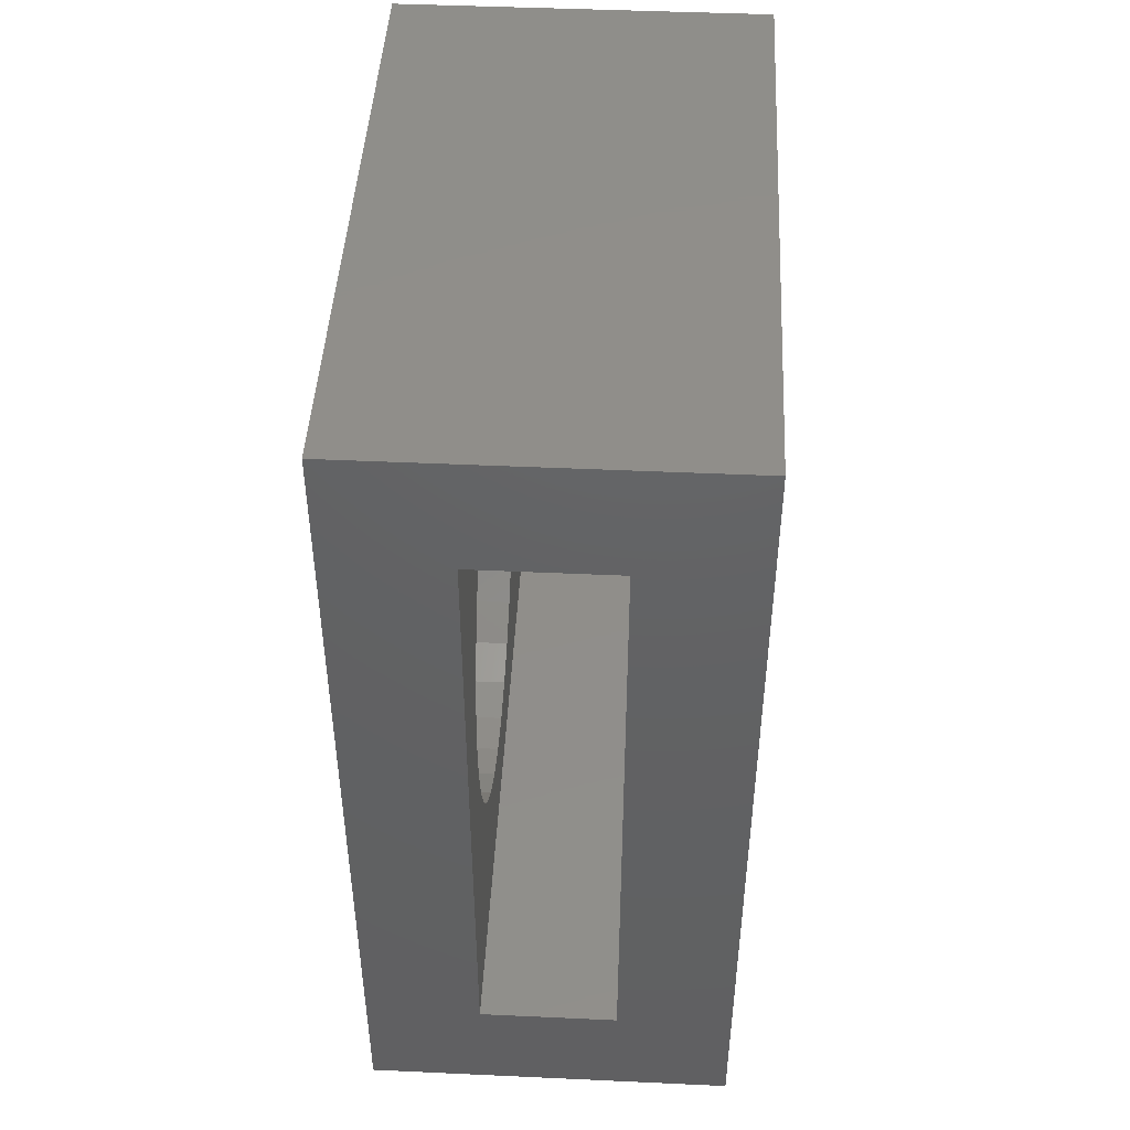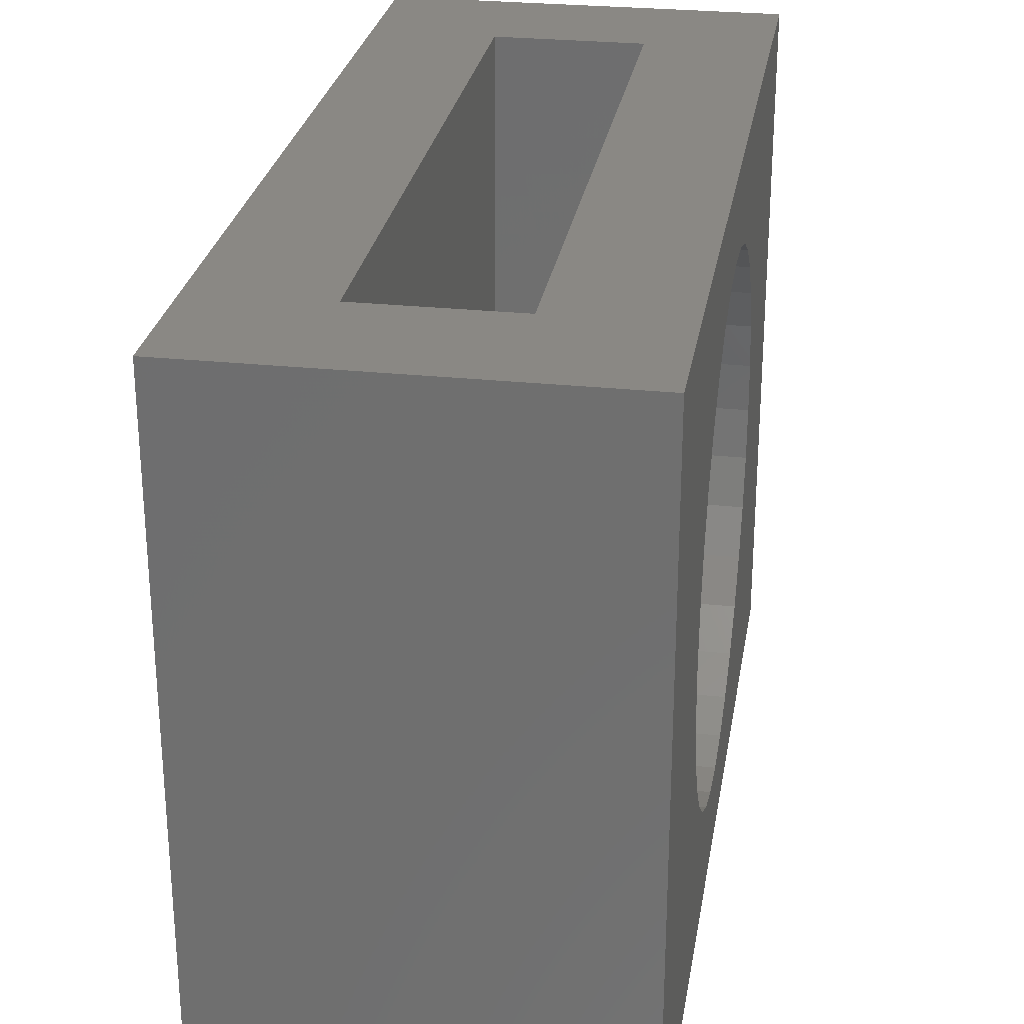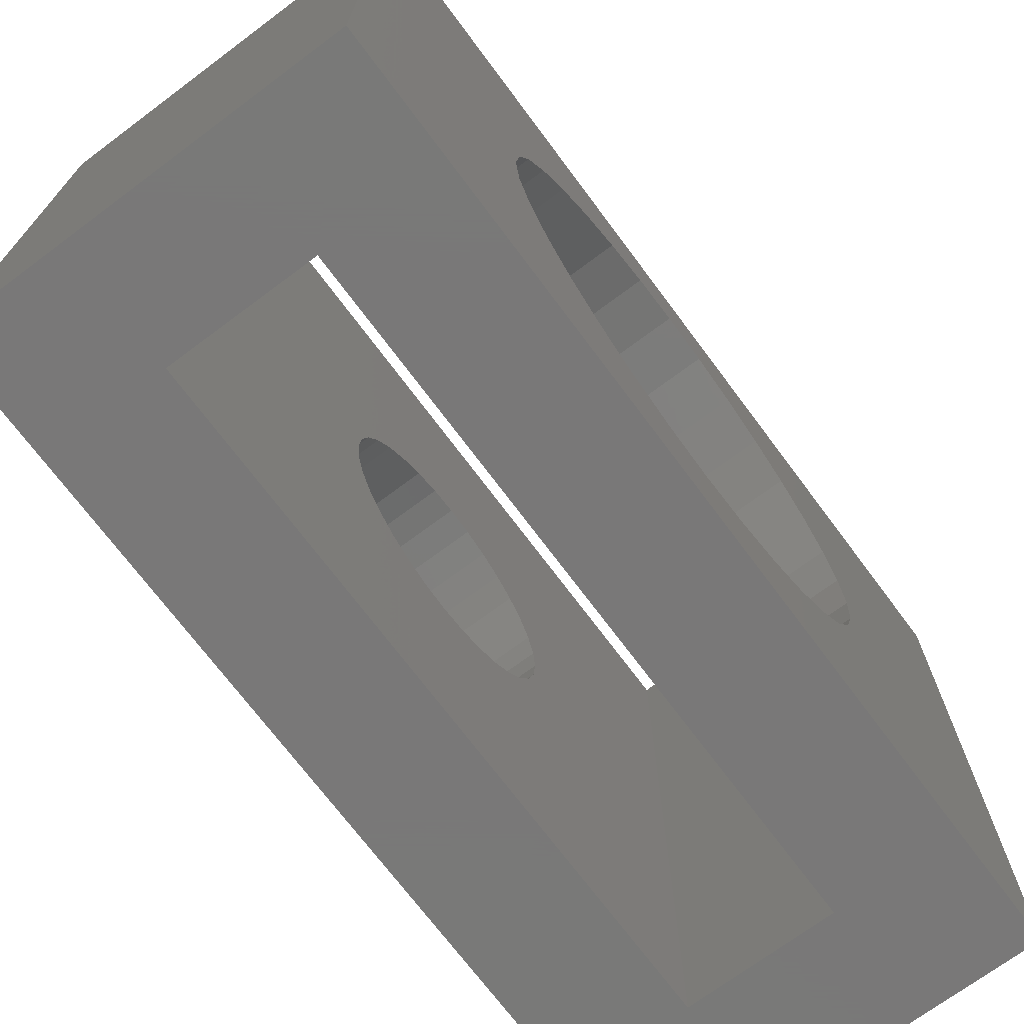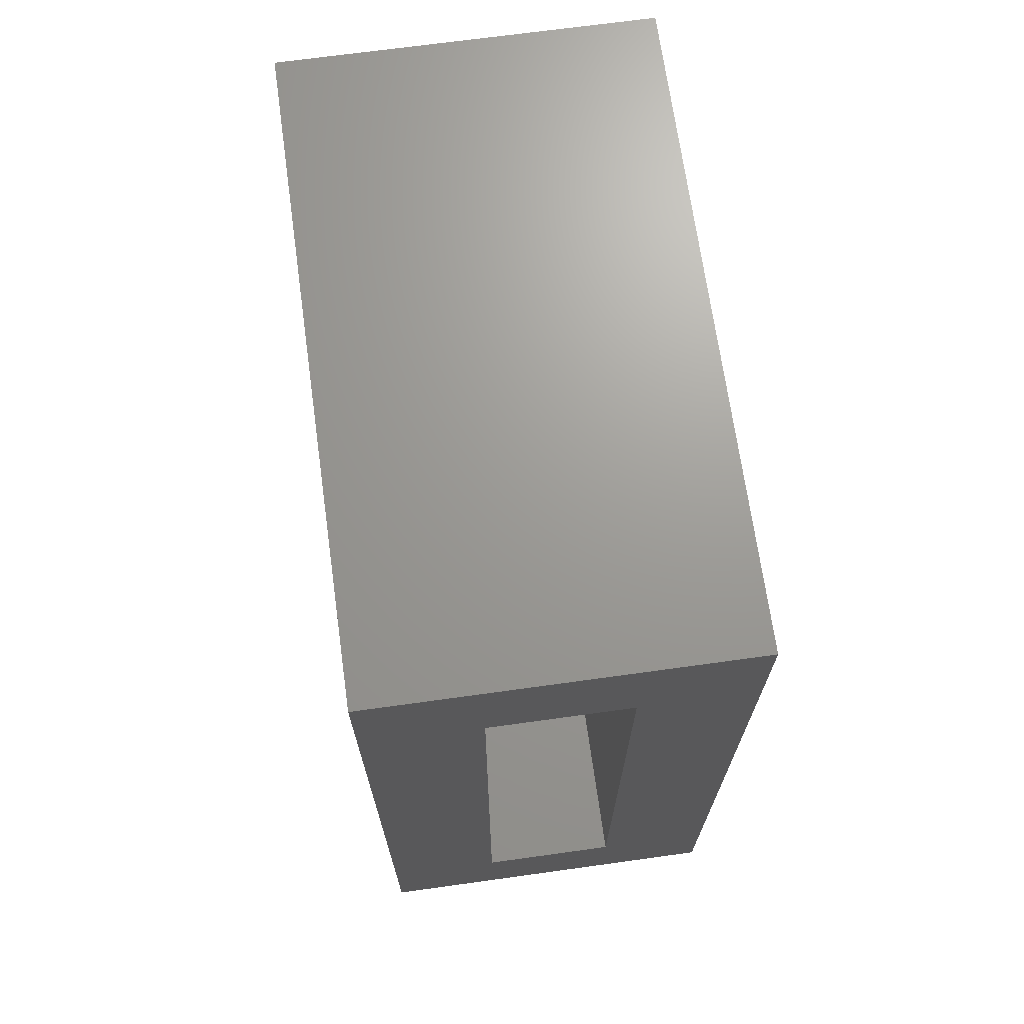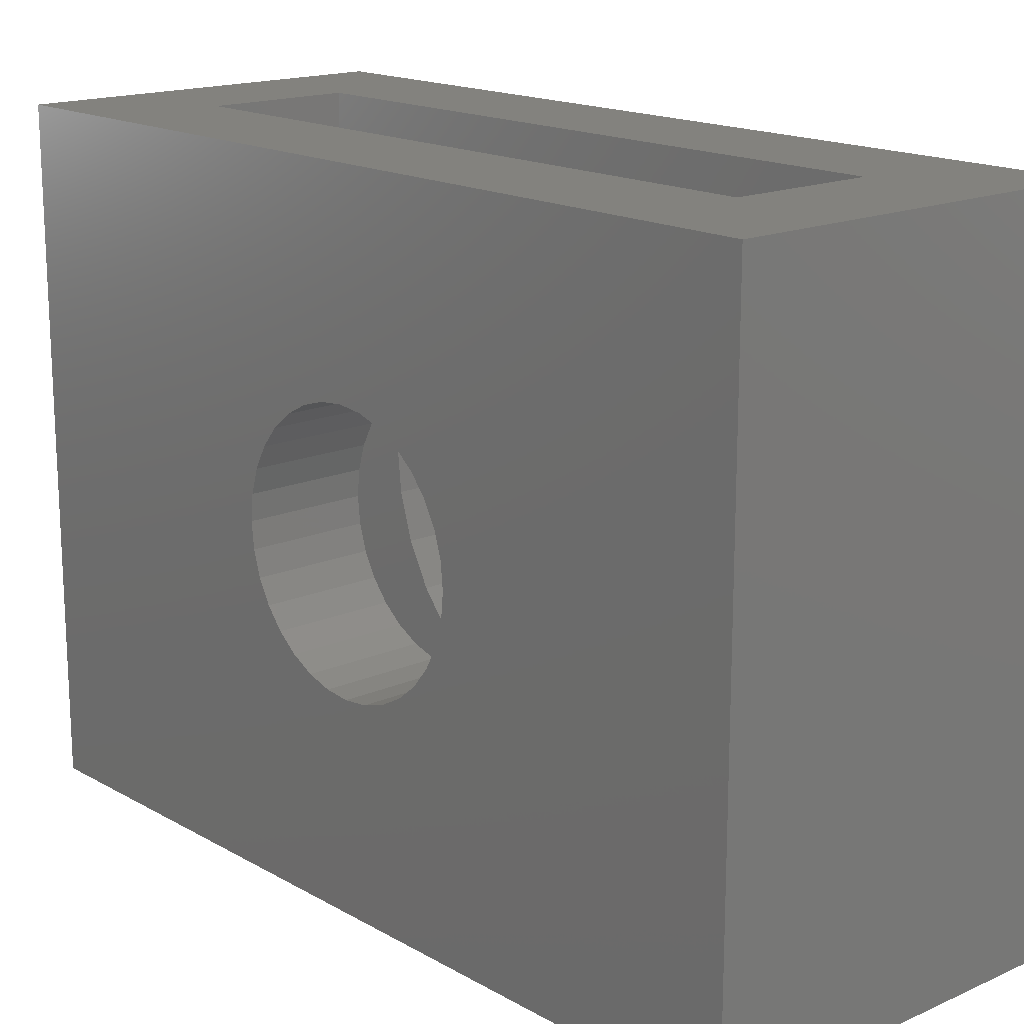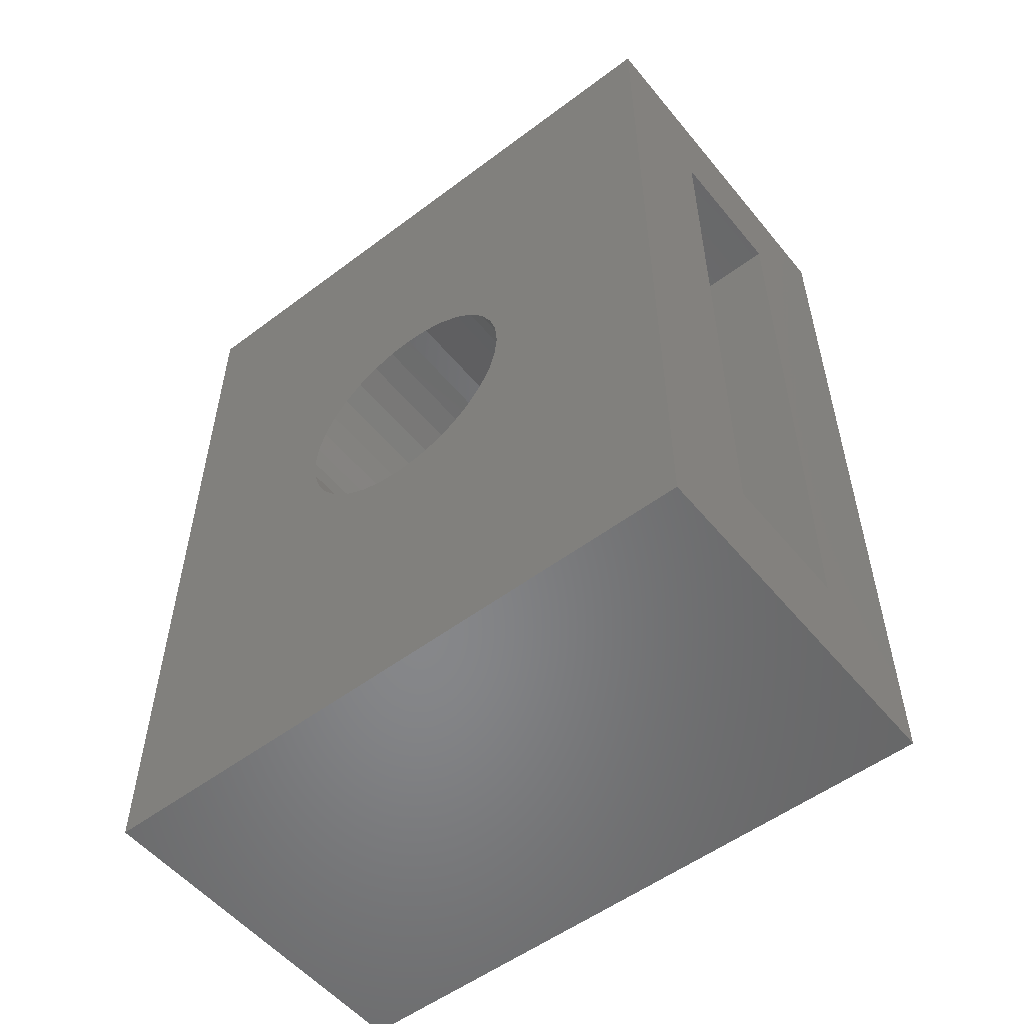
<metadata>
{"format":"stl","ext":"stl","renderer":"f3d","projection":"perspective","resolution":1024,"background":"white","views":[{"elev":45.8,"azim":-177.0,"up":"+Y"},{"elev":27.1,"azim":9.3,"up":"+Z"},{"elev":-71.4,"azim":36.7,"up":"+Z"},{"elev":69.4,"azim":172.1,"up":"+Y"},{"elev":16.7,"azim":-41.5,"up":"+Z"},{"elev":-53.9,"azim":-51.4,"up":"+Y"}]}
</metadata>
<code>
# stl→obj: 144 verts, 296 faces
v 0 10.55 9.541
v 0 0 14
v 0 19 14
v 0 0 0
v 0 6.75 7
v 0 6.959 8.052
v 0 7.213 8.528
v 0 6.803 6.463
v 0 6.959 5.948
v 0 7.213 5.472
v 0 7.555 5.055
v 0 7.972 4.713
v 0 8.448 4.459
v 0 19 0
v 0 9.5 4.25
v 0 8.963 4.303
v 0 10.04 4.303
v 0 10.55 4.459
v 0 11.03 4.713
v 0 11.79 5.472
v 0 11.44 5.055
v 0 10.04 9.697
v 0 7.555 8.945
v 0 12.04 5.948
v 0 12.2 6.463
v 0 7.972 9.287
v 0 12.25 7
v 0 12.2 7.537
v 0 8.448 9.541
v 0 12.04 8.052
v 0 8.963 9.697
v 0 11.79 8.528
v 0 9.5 9.75
v 0 11.44 8.945
v 0 11.03 9.287
v 0 6.803 7.537
v 8 0 0
v 8 0 14
v 2.5 16.5 0
v 8 19 0
v 5.5 16.5 0
v 2.5 2.5 0
v 5.5 2.5 0
v 8 19 14
v 2.5 2.5 14
v 5.5 2.5 14
v 2.5 16.5 14
v 5.5 16.5 14
v 2.5 6.803 7.537
v 2.5 6.75 7
v 2.5 6.803 6.463
v 2.5 6.959 8.052
v 2.5 7.213 8.528
v 2.5 7.555 8.945
v 2.5 7.972 9.287
v 2.5 8.448 9.541
v 2.5 8.963 9.697
v 2.5 9.5 9.75
v 2.5 10.04 9.697
v 2.5 10.55 9.541
v 2.5 11.03 9.287
v 2.5 11.44 8.945
v 2.5 11.79 8.528
v 2.5 12.04 8.052
v 2.5 12.2 7.537
v 2.5 12.25 7
v 2.5 12.2 6.463
v 2.5 12.04 5.948
v 2.5 11.79 5.472
v 2.5 11.44 5.055
v 2.5 11.03 4.713
v 2.5 10.55 4.459
v 2.5 10.04 4.303
v 2.5 9.5 4.25
v 2.5 8.963 4.303
v 2.5 8.448 4.459
v 2.5 7.972 4.713
v 2.5 7.555 5.055
v 2.5 7.213 5.472
v 2.5 6.959 5.948
v 8 10.52 1.851
v 8 4.351 5.976
v 8 9.5 1.75
v 8 8.476 1.851
v 8 4.25 7
v 8 4.351 8.024
v 8 4.65 9.009
v 8 9.5 12.25
v 8 10.52 12.15
v 8 5.135 9.917
v 8 6.583 11.37
v 8 5.788 10.71
v 8 7.491 11.85
v 8 11.51 11.85
v 8 8.476 12.15
v 8 14.35 9.009
v 8 14.65 8.024
v 8 14.35 4.991
v 8 13.87 4.083
v 8 14.75 7
v 8 14.65 5.976
v 8 12.42 11.37
v 8 13.21 10.71
v 8 13.21 3.288
v 8 13.87 9.917
v 8 12.42 2.635
v 8 11.51 2.15
v 8 7.491 2.15
v 8 6.583 2.635
v 8 5.788 3.288
v 8 5.135 4.083
v 8 4.65 4.991
v 5.5 14.75 7
v 5.5 14.65 5.976
v 5.5 8.476 1.851
v 5.5 13.21 3.288
v 5.5 12.42 2.635
v 5.5 4.351 5.976
v 5.5 11.51 2.15
v 5.5 4.65 4.991
v 5.5 5.135 4.083
v 5.5 10.52 1.851
v 5.5 5.788 3.288
v 5.5 6.583 2.635
v 5.5 9.5 1.75
v 5.5 7.491 2.15
v 5.5 13.87 4.083
v 5.5 14.35 4.991
v 5.5 14.65 8.024
v 5.5 9.5 12.25
v 5.5 10.52 12.15
v 5.5 14.35 9.009
v 5.5 13.87 9.917
v 5.5 13.21 10.71
v 5.5 12.42 11.37
v 5.5 11.51 11.85
v 5.5 8.476 12.15
v 5.5 7.491 11.85
v 5.5 6.583 11.37
v 5.5 5.135 9.917
v 5.5 5.788 10.71
v 5.5 4.65 9.009
v 5.5 4.351 8.024
v 5.5 4.25 7
f 1 2 3
f 4 2 5
f 6 2 7
f 4 5 8
f 4 8 9
f 4 9 10
f 4 10 11
f 4 11 12
f 4 12 13
f 4 13 14
f 15 14 16
f 17 14 15
f 18 14 17
f 19 14 18
f 20 14 21
f 19 21 14
f 22 2 1
f 14 20 3
f 7 2 23
f 20 24 3
f 24 25 3
f 23 2 26
f 25 27 3
f 27 28 3
f 26 2 29
f 28 30 3
f 29 2 31
f 30 32 3
f 31 2 33
f 32 34 3
f 33 2 22
f 34 35 3
f 35 1 3
f 36 2 6
f 5 2 36
f 16 14 13
f 2 4 37
f 38 2 37
f 39 14 40
f 41 39 40
f 4 14 42
f 4 42 37
f 41 37 43
f 42 43 37
f 37 41 40
f 42 14 39
f 14 3 40
f 40 3 44
f 45 2 38
f 46 45 38
f 3 2 45
f 44 3 47
f 44 48 38
f 44 47 48
f 48 46 38
f 45 47 3
f 49 50 36
f 36 50 5
f 51 8 50
f 50 8 5
f 52 49 6
f 6 49 36
f 53 52 7
f 7 52 6
f 54 53 23
f 23 53 7
f 55 54 26
f 26 54 23
f 56 55 29
f 29 55 26
f 57 56 31
f 31 56 29
f 58 57 33
f 33 57 31
f 59 58 22
f 22 58 33
f 60 59 1
f 1 59 22
f 61 60 35
f 35 60 1
f 62 61 34
f 34 61 35
f 32 63 62
f 34 32 62
f 30 64 63
f 32 30 63
f 28 65 64
f 30 28 64
f 27 66 65
f 28 27 65
f 67 66 27
f 25 67 27
f 68 67 25
f 24 68 25
f 69 68 24
f 20 69 24
f 70 69 20
f 21 70 20
f 71 70 21
f 19 71 21
f 72 71 19
f 18 72 19
f 73 72 18
f 17 73 18
f 74 73 17
f 15 74 17
f 75 74 15
f 16 75 15
f 76 75 16
f 13 76 16
f 77 76 13
f 12 77 13
f 78 77 12
f 11 78 12
f 78 11 79
f 79 11 10
f 79 10 80
f 80 10 9
f 80 9 51
f 51 9 8
f 81 37 40
f 38 37 82
f 83 84 37
f 38 82 85
f 38 85 86
f 38 86 87
f 88 89 44
f 38 87 90
f 91 38 92
f 93 38 91
f 89 94 44
f 95 38 93
f 44 38 95
f 96 97 40
f 44 95 88
f 98 99 40
f 100 101 40
f 44 94 102
f 97 100 40
f 44 102 103
f 99 104 40
f 44 103 105
f 44 96 40
f 44 105 96
f 101 98 40
f 106 107 40
f 107 81 40
f 83 37 81
f 108 37 84
f 109 37 108
f 110 37 109
f 111 37 110
f 112 37 111
f 82 37 112
f 90 92 38
f 104 106 40
f 55 47 45
f 56 57 47
f 42 50 45
f 50 49 45
f 49 52 45
f 72 73 39
f 52 53 45
f 54 55 45
f 56 47 55
f 64 65 39
f 58 47 57
f 59 47 58
f 68 69 39
f 60 47 59
f 61 47 60
f 62 47 61
f 63 47 62
f 39 47 63
f 65 66 39
f 39 63 64
f 66 67 39
f 70 71 39
f 71 72 39
f 39 69 70
f 42 39 73
f 42 73 74
f 42 74 75
f 42 75 76
f 42 76 77
f 42 77 78
f 42 78 79
f 42 79 80
f 42 51 50
f 42 80 51
f 53 54 45
f 67 68 39
f 41 48 47
f 39 41 47
f 113 48 114
f 115 41 43
f 116 41 117
f 46 118 43
f 117 41 119
f 118 120 43
f 120 121 43
f 119 41 122
f 121 123 43
f 123 124 43
f 122 41 125
f 124 126 43
f 126 115 43
f 127 41 116
f 128 41 127
f 114 41 128
f 48 41 114
f 129 48 113
f 130 46 131
f 48 129 132
f 48 132 133
f 48 133 134
f 48 134 135
f 48 135 136
f 48 136 131
f 48 131 46
f 137 46 130
f 138 46 137
f 139 46 138
f 140 46 141
f 139 141 46
f 46 140 142
f 46 142 143
f 46 143 144
f 46 144 118
f 125 41 115
f 46 43 45
f 45 43 42
f 82 118 85
f 85 118 144
f 112 120 82
f 82 120 118
f 111 121 112
f 112 121 120
f 110 123 111
f 111 123 121
f 110 109 124
f 123 110 124
f 109 108 126
f 124 109 126
f 108 84 115
f 126 108 115
f 84 83 125
f 115 84 125
f 83 81 122
f 125 83 122
f 81 107 119
f 122 81 119
f 107 106 117
f 119 107 117
f 106 104 116
f 117 106 116
f 104 99 127
f 116 104 127
f 99 98 128
f 127 99 128
f 98 101 114
f 128 98 114
f 101 100 113
f 114 101 113
f 113 100 97
f 129 113 97
f 129 97 96
f 132 129 96
f 132 96 105
f 133 132 105
f 133 105 103
f 134 133 103
f 103 102 134
f 134 102 135
f 102 94 135
f 135 94 136
f 94 89 136
f 136 89 131
f 89 88 131
f 131 88 130
f 88 95 130
f 130 95 137
f 95 93 137
f 137 93 138
f 93 91 138
f 138 91 139
f 91 92 139
f 139 92 141
f 92 90 141
f 141 90 140
f 90 87 140
f 140 87 142
f 87 86 142
f 142 86 143
f 86 85 143
f 143 85 144

</code>
